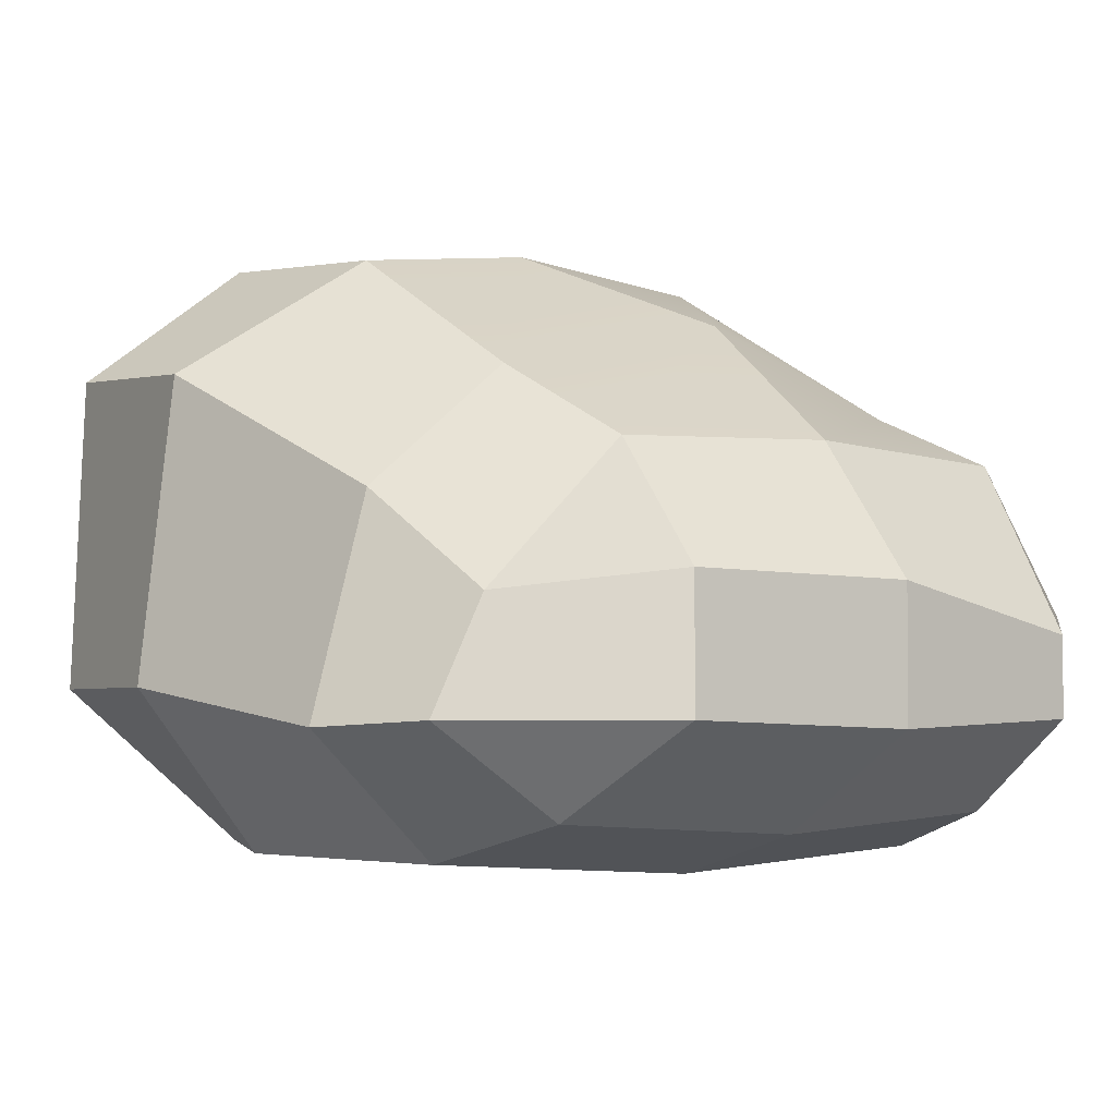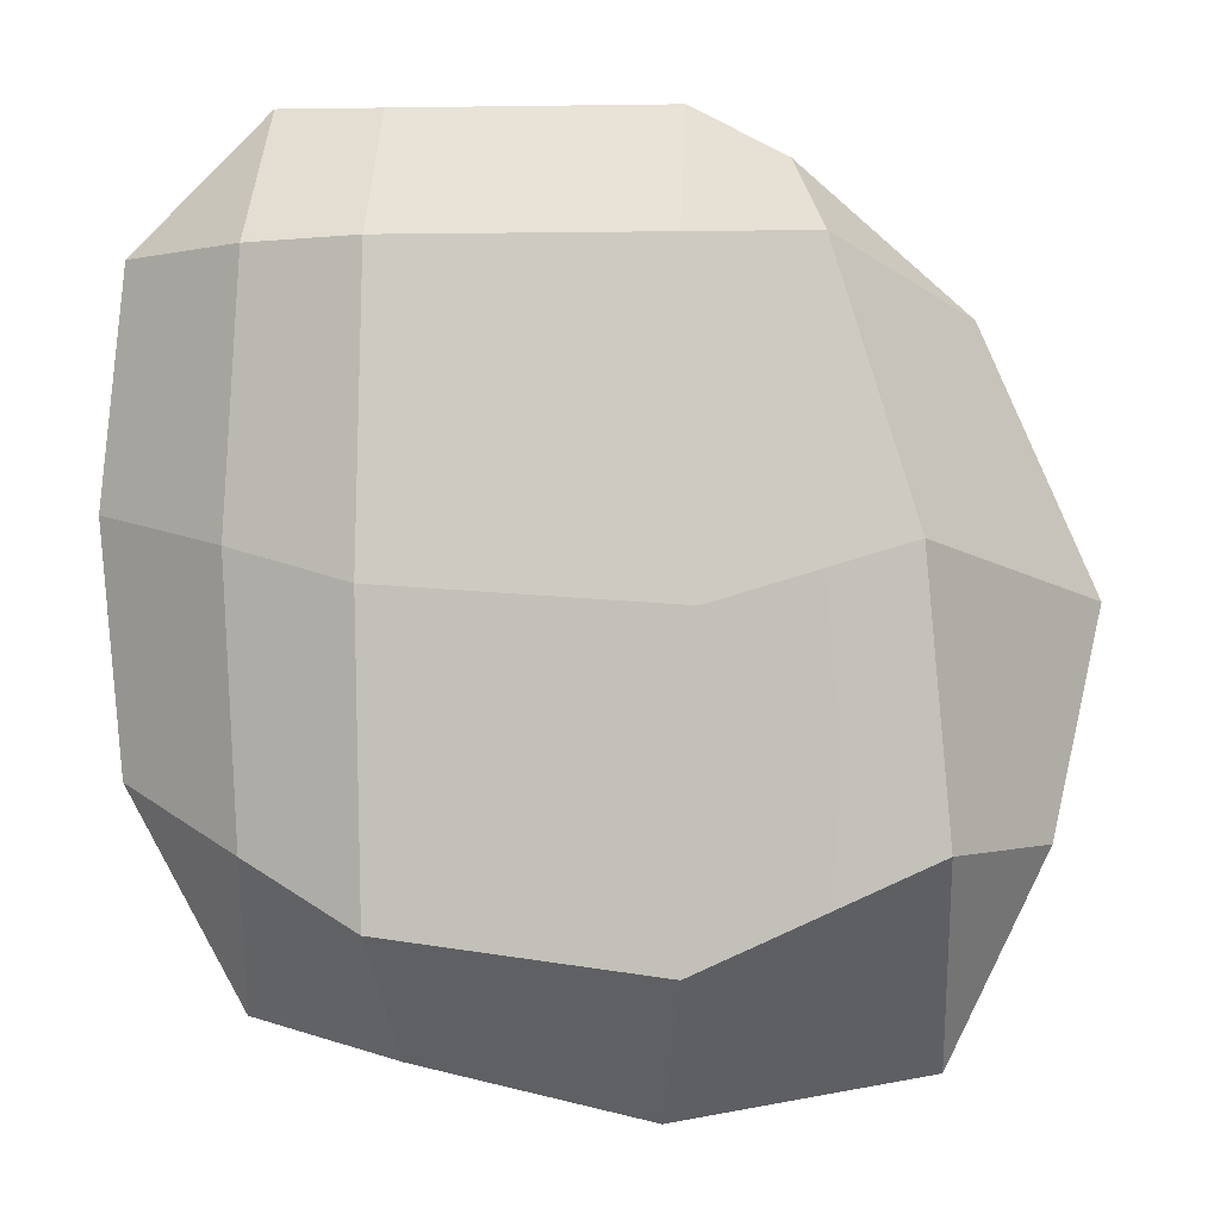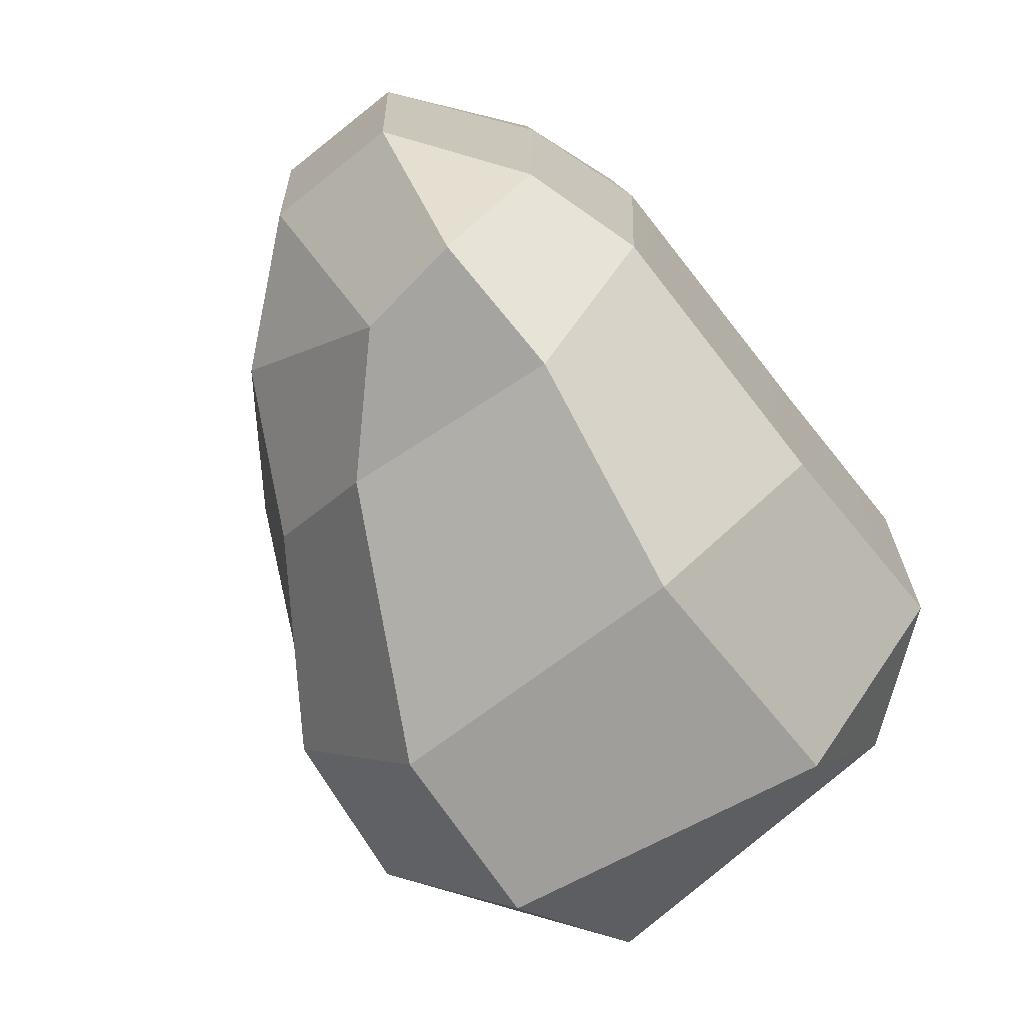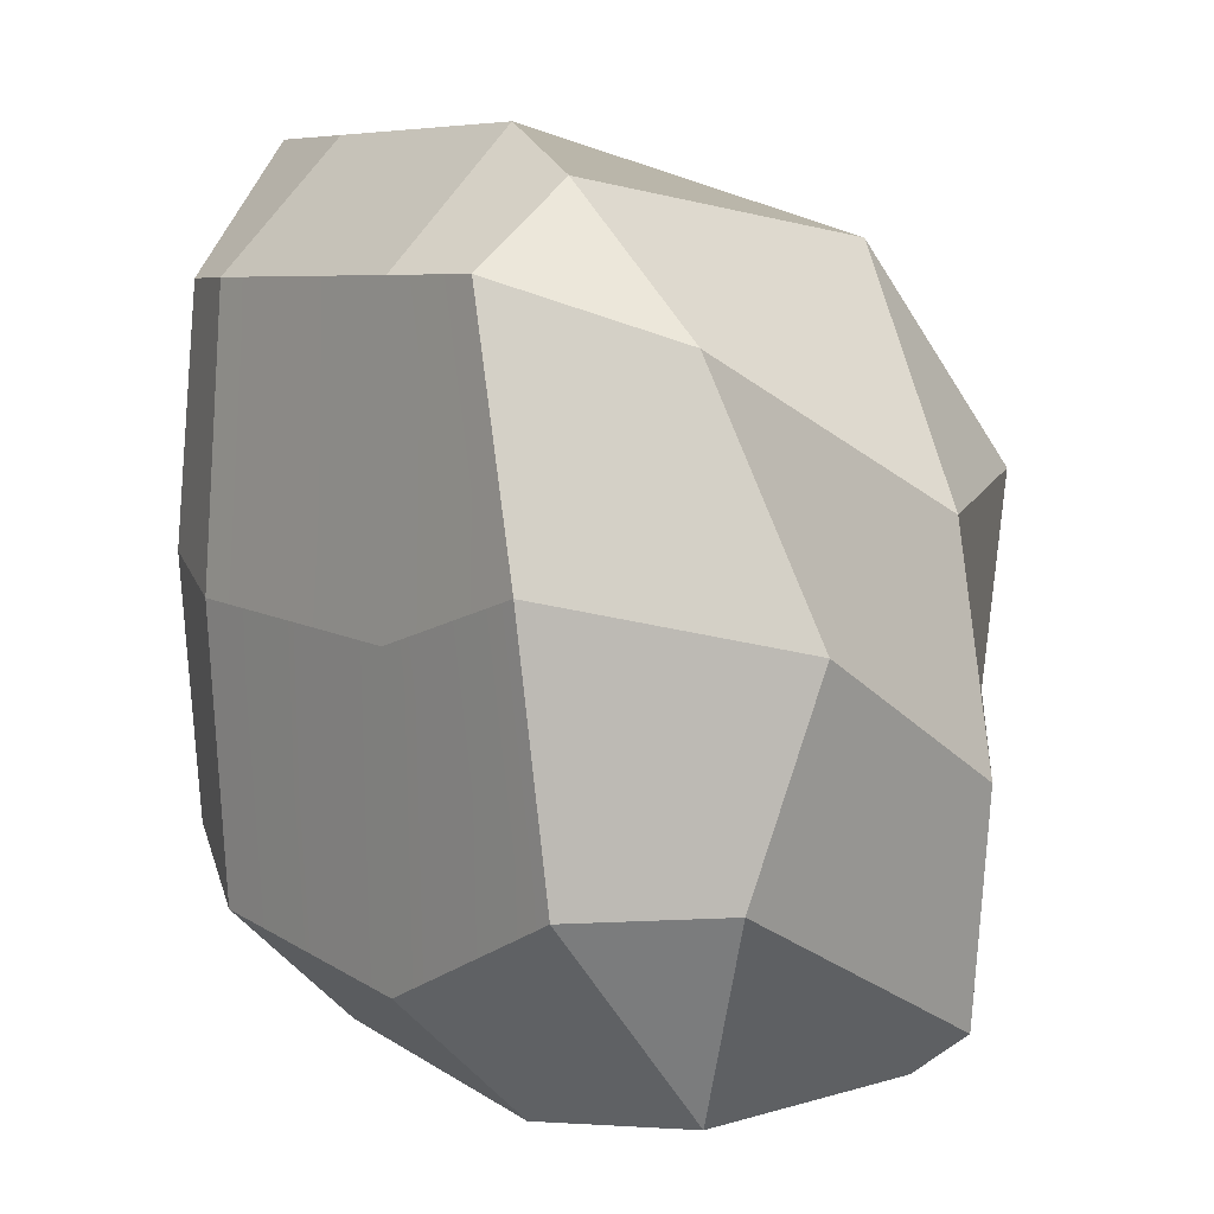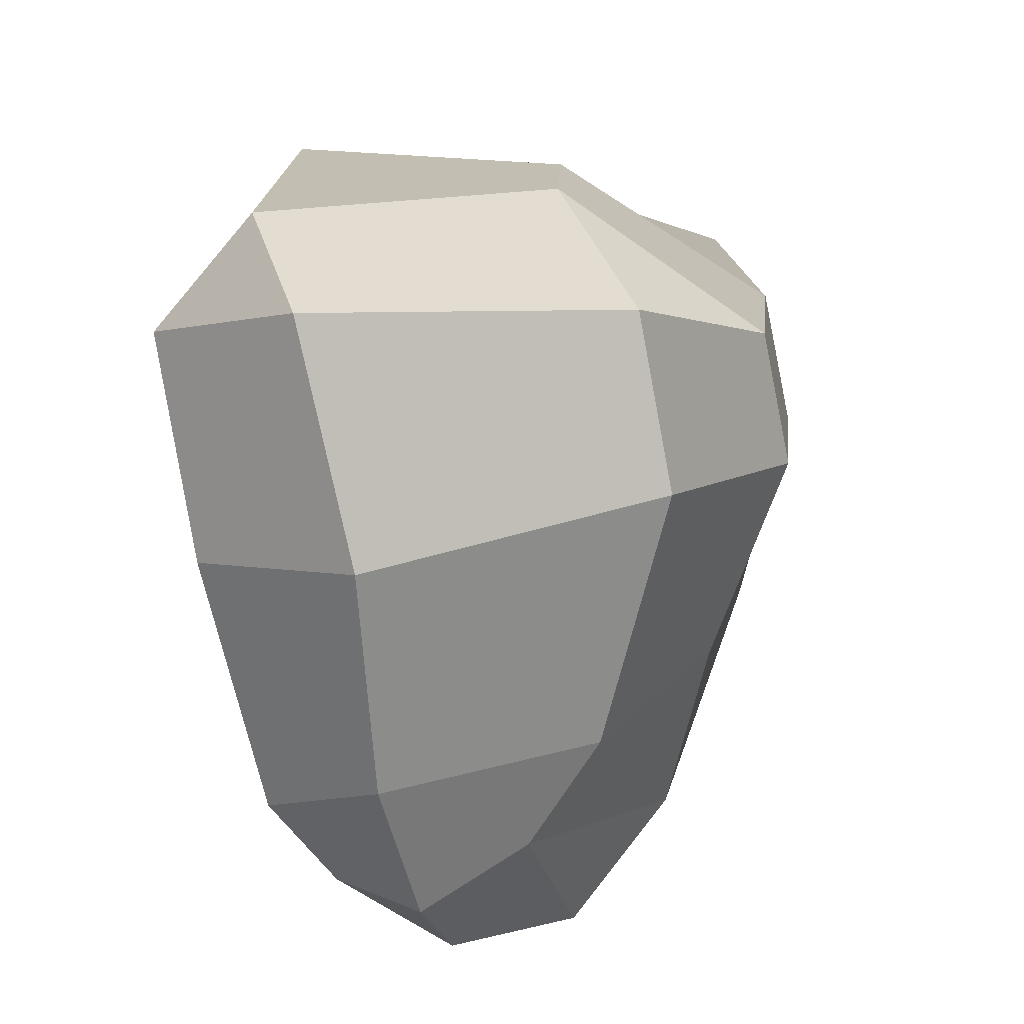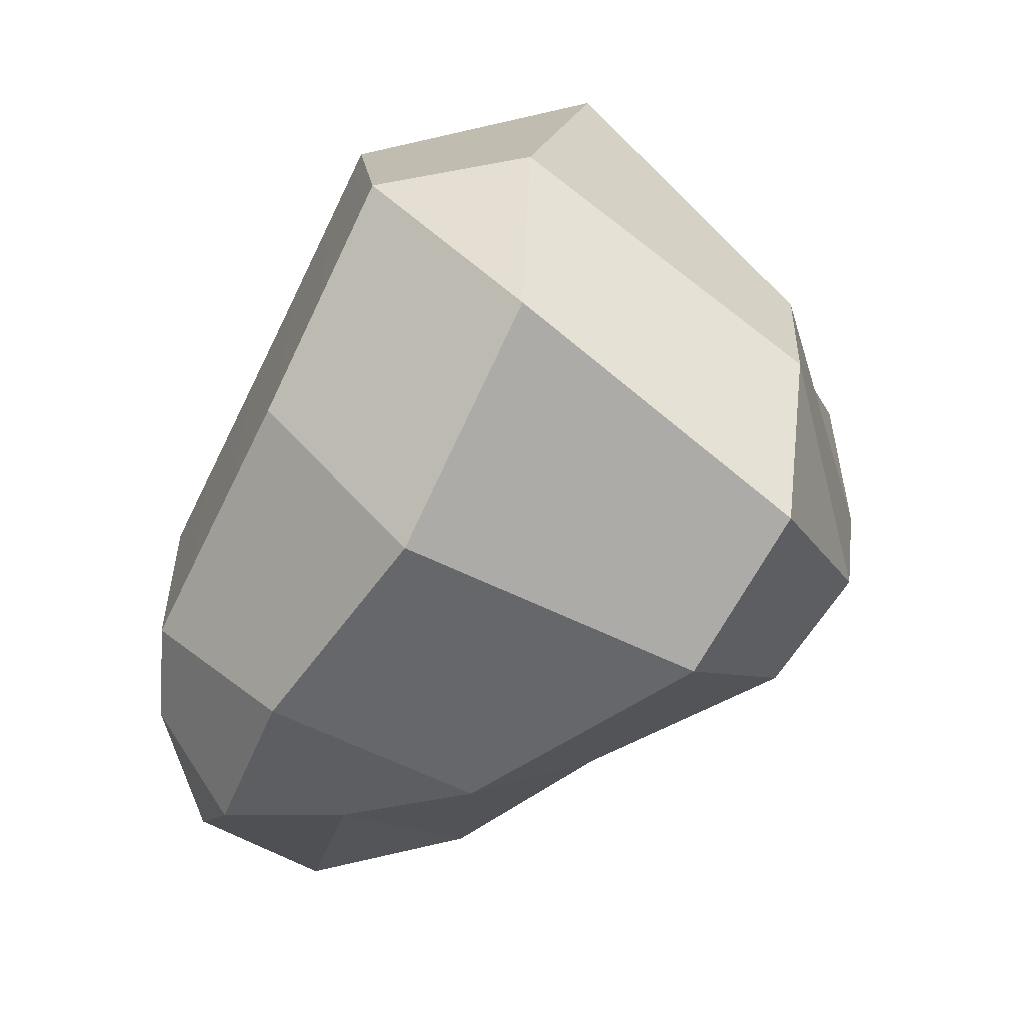
<metadata>
{"format":"obj","ext":"obj","renderer":"f3d","projection":"perspective","resolution":1024,"background":"white","views":[{"elev":-3.3,"azim":54.1,"up":"+Z"},{"elev":-1.6,"azim":-176.5,"up":"+Y"},{"elev":-76.0,"azim":128.4,"up":"+Y"},{"elev":5.9,"azim":-128.8,"up":"+Y"},{"elev":-80.0,"azim":-76.5,"up":"+Y"},{"elev":-72.5,"azim":-116.2,"up":"+Y"}]}
</metadata>
<code>
g desertQuarryStone
v -2.016 -1.741 -1.079
v -2.013 -2.882 -0.1399
v -2.55 -1.717 -0.3514
v -2.179 0.899 -0.3199
v -1.258 1.723 -0.3692
v -1.43 1.243 -1.079
v 1.443 1.243 -0.8545
v 1.369 2.009 -0.3138
v 2.135 1.243 -0.3138
v 2.135 -1.42 -0.3138
v 1.49 -2.597 -0.3138
v 1.443 -1.766 -0.8545
v -2.311 -2.589 1.39
v -1.611 -2.99 1.659
v -1.232 -2.184 2.34
v -2.239 0.05498 1.331
v -1.613 0.2276 2.34
v -1.588 1.441 1.291
v 1.369 2.009 0.3034
v 1.536 1.243 1.159
v 2.135 1.243 0.1609
v 2.135 -1.42 0.4617
v 1.528 -1.42 1.185
v 1.369 -2.186 0.3519
v 0.6368 1.243 1.513
v 0.7655 2.108 0.7924
v -0.5851 1.564 1.159
v -0.4097 0.5207 2.34
v -0.7278 1.243 -1.079
v -0.7278 2.009 -0.3138
v 0.8032 2.009 -0.3138
v 0.8032 1.243 -1.079
v -0.4097 -1.804 2.34
v -0.5888 -2.944 1.61
v 0.7748 -2.524 0.9084
v 0.6447 -1.565 1.65
v 0.8032 -2.128 -1.079
v 0.6957 -2.82 -0.3524
v -0.5982 -3.15 -0.1375
v -0.7278 -2.331 -1.079
v -1.308 -1.018 2.483
v -2.384 -1.296 1.451
v -1.885 -0.2359 -1.185
v -2.824 -0.505 -0.0877
v 1.606 -0.06372 1.23
v 2.253 -0.06372 0.4293
v 1.511 -0.2493 -0.9443
v 2.253 -0.06372 -0.3642
v -0.4768 -0.6574 2.483
v 0.6502 -0.06372 1.977
v 0.8244 -0.4432 -1.185
v -0.8181 -0.5526 -1.185
v -2.013 -2.882 -0.1399
v -1.43 1.243 -1.079
v -1.258 1.723 -0.3692
v 1.443 1.243 -0.8545
v 1.369 2.009 -0.3138
v 2.135 -1.42 -0.3138
v 1.49 -2.597 -0.3138
v -1.611 -2.99 1.659
v -1.588 1.441 1.291
v -1.613 0.2276 2.34
v 1.369 2.009 0.3034
v 1.536 1.243 1.159
v 2.135 -1.42 0.4617
v 1.369 -2.186 0.3519
v 0.6368 1.243 1.513
v -0.4097 0.5207 2.34
v -0.5851 1.564 1.159
v 0.7655 2.108 0.7924
v -0.7278 1.243 -1.079
v 0.8032 1.243 -1.079
v 0.8032 2.009 -0.3138
v -0.7278 2.009 -0.3138
v 0.7748 -2.524 0.9084
v -0.5888 -2.944 1.61
v -0.5982 -3.15 -0.1375
v 0.6957 -2.82 -0.3524
v -2.013 -2.882 -0.1399
v -2.55 -1.717 -0.3514
v -2.311 -2.589 1.39
v -1.611 -2.99 1.659
v -1.308 -1.018 2.483
v -2.239 0.05498 1.331
v -1.613 0.2276 2.34
v -1.588 1.441 1.291
v -2.239 0.05498 1.331
v -2.179 0.899 -0.3199
v -1.258 1.723 -0.3692
v -1.885 -0.2359 -1.185
v -2.55 -1.717 -0.3514
v -2.016 -1.741 -1.079
v 0.6368 1.243 1.513
v 0.7655 2.108 0.7924
v 1.369 2.009 0.3034
v 1.536 1.243 1.159
v 2.135 1.243 0.1609
v 1.369 2.009 0.3034
v 1.369 2.009 -0.3138
v 2.135 1.243 -0.3138
v -0.7278 1.243 -1.079
v -0.7278 2.009 -0.3138
v -1.258 1.723 -0.3692
v -1.43 1.243 -1.079
v 1.606 -0.06372 1.23
v 2.253 -0.06372 0.4293
v 2.135 -1.42 0.4617
v 1.528 -1.42 1.185
v 1.369 -2.186 0.3519
v 2.135 -1.42 0.4617
v 2.135 -1.42 -0.3138
v 1.49 -2.597 -0.3138
v 1.511 -0.2493 -0.9443
v 2.253 -0.06372 -0.3642
v 2.135 1.243 -0.3138
v 1.443 1.243 -0.8545
v -0.4097 -1.804 2.34
v -0.5888 -2.944 1.61
v -1.611 -2.99 1.659
v -1.232 -2.184 2.34
v 0.8032 -2.128 -1.079
v 0.6957 -2.82 -0.3524
v 1.49 -2.597 -0.3138
v 1.443 -1.766 -0.8545
v -1.613 0.2276 2.34
v -1.588 1.441 1.291
v 1.443 1.243 -0.8545
v 1.369 2.009 -0.3138
v 0.8032 2.009 -0.3138
v 0.8032 1.243 -1.079
v 1.528 -1.42 1.185
v 1.369 -2.186 0.3519
v 0.7748 -2.524 0.9084
v 0.6447 -1.565 1.65
v -2.016 -1.741 -1.079
v -2.013 -2.882 -0.1399
v -0.5982 -3.15 -0.1375
v -0.7278 -2.331 -1.079
v -0.4768 -0.6574 2.483
v 0.6502 -0.06372 1.977
v 0.6447 -1.565 1.65
v -0.4097 -1.804 2.34
v 0.8244 -0.4432 -1.185
v -0.8181 -0.5526 -1.185
v -0.7278 -2.331 -1.079
v 0.8032 -2.128 -1.079
v -0.5888 -2.944 1.61
v 0.7748 -2.524 0.9084
v 0.6957 -2.82 -0.3524
v -0.5982 -3.15 -0.1375
v 0.7655 2.108 0.7924
v -0.5851 1.564 1.159
v -0.7278 2.009 -0.3138
v 0.8032 2.009 -0.3138
v -2.384 -1.296 1.451
v -2.824 -0.505 -0.0877
v -2.179 0.899 -0.3199
v -2.239 0.05498 1.331
v -2.016 -1.741 -1.079
v -1.885 -0.2359 -1.185
v 0.8032 -2.128 -1.079
v 1.443 -1.766 -0.8545
v 1.511 -0.2493 -0.9443
v 0.8244 -0.4432 -1.185
v 1.528 -1.42 1.185
v 1.606 -0.06372 1.23
v -0.4097 -1.804 2.34
v -1.232 -2.184 2.34
v -1.308 -1.018 2.483
v -0.4768 -0.6574 2.483
v 2.135 1.243 0.1609
v 2.135 1.243 -0.3138
v 2.253 -0.06372 -0.3642
v 2.253 -0.06372 0.4293
v -1.232 -2.184 2.34
v -2.311 -2.589 1.39
v -2.384 -1.296 1.451
v -1.308 -1.018 2.483
v -1.43 1.243 -1.079
v -2.179 0.899 -0.3199
v -2.824 -0.505 -0.0877
v -1.885 -0.2359 -1.185
v 1.536 1.243 1.159
v 2.135 1.243 0.1609
v 2.253 -0.06372 0.4293
v 1.606 -0.06372 1.23
v 1.443 -1.766 -0.8545
v 2.135 -1.42 -0.3138
v 2.253 -0.06372 -0.3642
v 1.511 -0.2493 -0.9443
v -0.4097 0.5207 2.34
v -0.4768 -0.6574 2.483
v 0.8032 1.243 -1.079
v 0.8244 -0.4432 -1.185
v -2.311 -2.589 1.39
v -2.55 -1.717 -0.3514
v -2.824 -0.505 -0.0877
v -2.384 -1.296 1.451
g %s_%u
f -170 -147 -156
f -193 -170 -156
f -147 -170 -6
f -5 -147 -6
f -161 -188 -175
f -164 -161 -175
f -192 -152 -148
f -167 -192 -148
f -169 -194 -181
f -172 -169 -181
f -191 -168 -173
f -180 -191 -173
f -174 -149 -154
f -179 -174 -154
f -149 -174 -8
f -7 -149 -8
f -197 -160 -165
f -185 -197 -165
f -182 -158 -150
f -171 -182 -150
f -189 -151 -153
f -177 -189 -153
f -146 -196 -198
f -144 -145 -195
f -142 -190 -143
f -140 -187 -141
f -139 -184 -186
f -137 -138 -183
f -135 -178 -136
f -176 -133 -134
f -130 -131 -132
f -129 -130 -132
f -131 -130 -74
f -130 -73 -74
f -126 -127 -128
f -125 -126 -128
f -124 -163 -166
f -123 -124 -166
f -122 -159 -162
f -121 -122 -162
f -118 -119 -120
f -117 -118 -120
f -115 -157 -116
f -114 -115 -116
f -111 -112 -113
f -110 -111 -113
f -108 -155 -109
f -107 -108 -109
f -104 -105 -106
f -103 -104 -106
f -100 -101 -102
f -99 -100 -102
f -96 -97 -98
f -95 -96 -98
f -92 -93 -94
f -91 -92 -94
f -88 -89 -90
f -87 -88 -90
f -84 -85 -86
f -83 -84 -86
f -80 -81 -82
f -79 -80 -82
f -76 -77 -78
f -75 -76 -78
f -70 -71 -72
f -69 -70 -72
f -66 -67 -68
f -65 -66 -68
f -62 -63 -64
f -61 -62 -64
f -58 -59 -60
f -57 -58 -60
f -59 -58 -34
f -33 -59 -34
f -54 -55 -56
f -53 -54 -56
f -55 -54 -40
f -39 -55 -40
f -50 -51 -52
f -49 -50 -52
f -46 -47 -48
f -45 -46 -48
f -42 -43 -44
f -41 -42 -44
f -36 -37 -38
f -35 -36 -38
f -30 -31 -32
f -29 -30 -32
f -26 -27 -28
f -25 -26 -28
f -22 -23 -24
f -21 -22 -24
f -18 -19 -20
f -17 -18 -20
f -14 -15 -16
f -13 -14 -16
f -10 -11 -12
f -9 -10 -12
f -2 -3 -4
f -1 -2 -4

</code>
